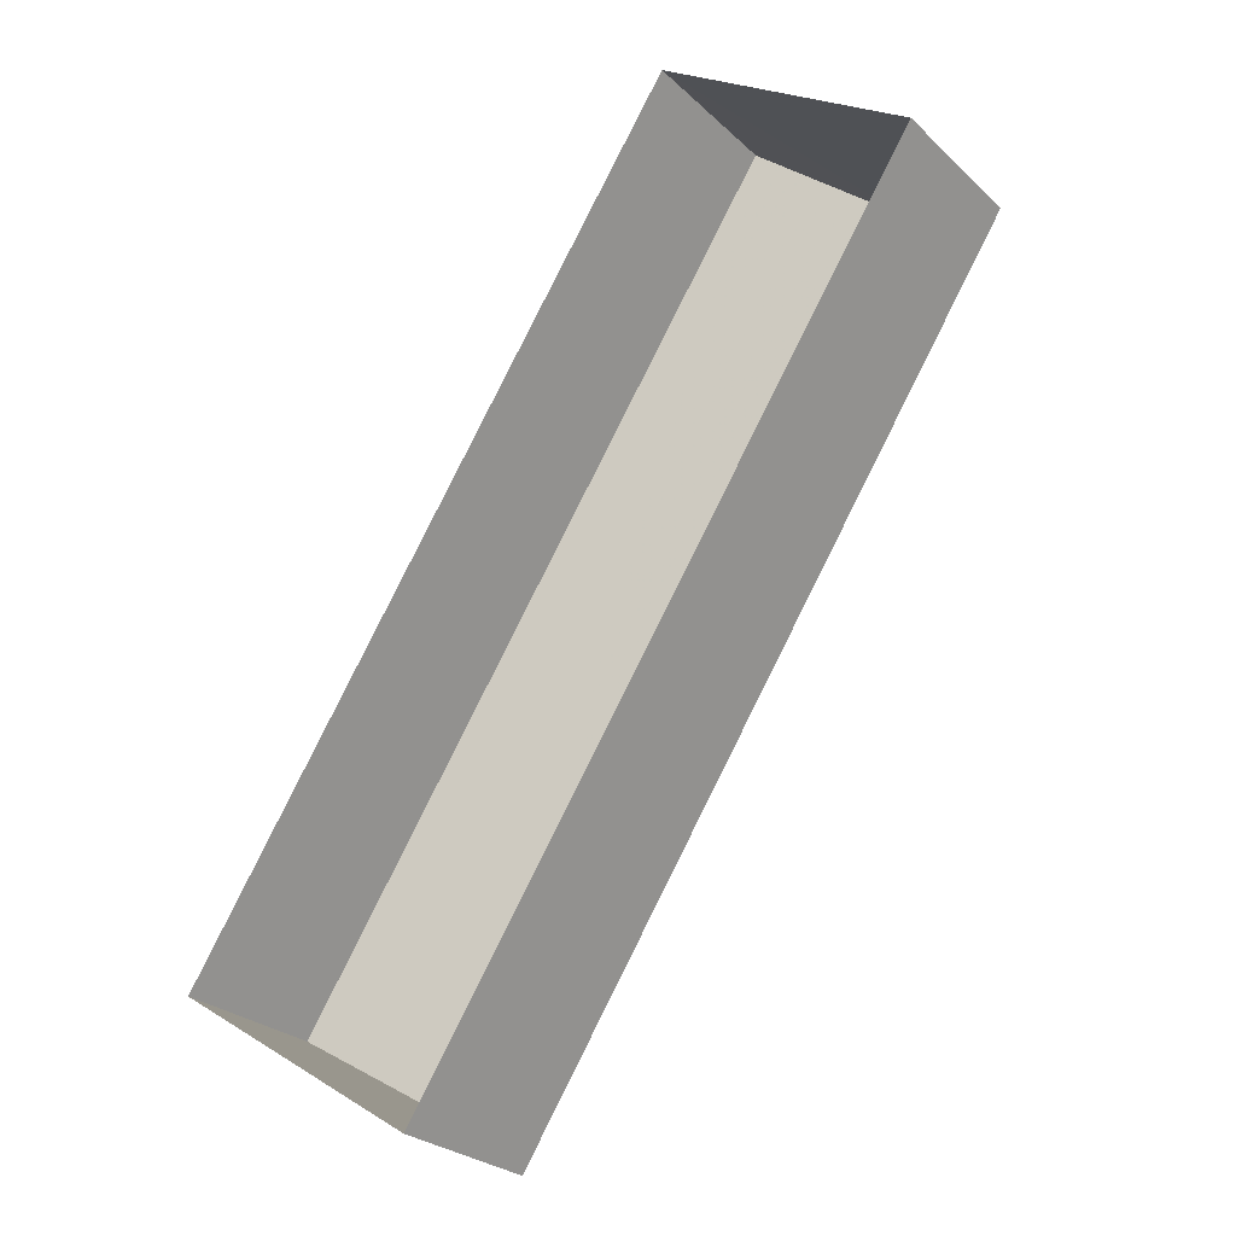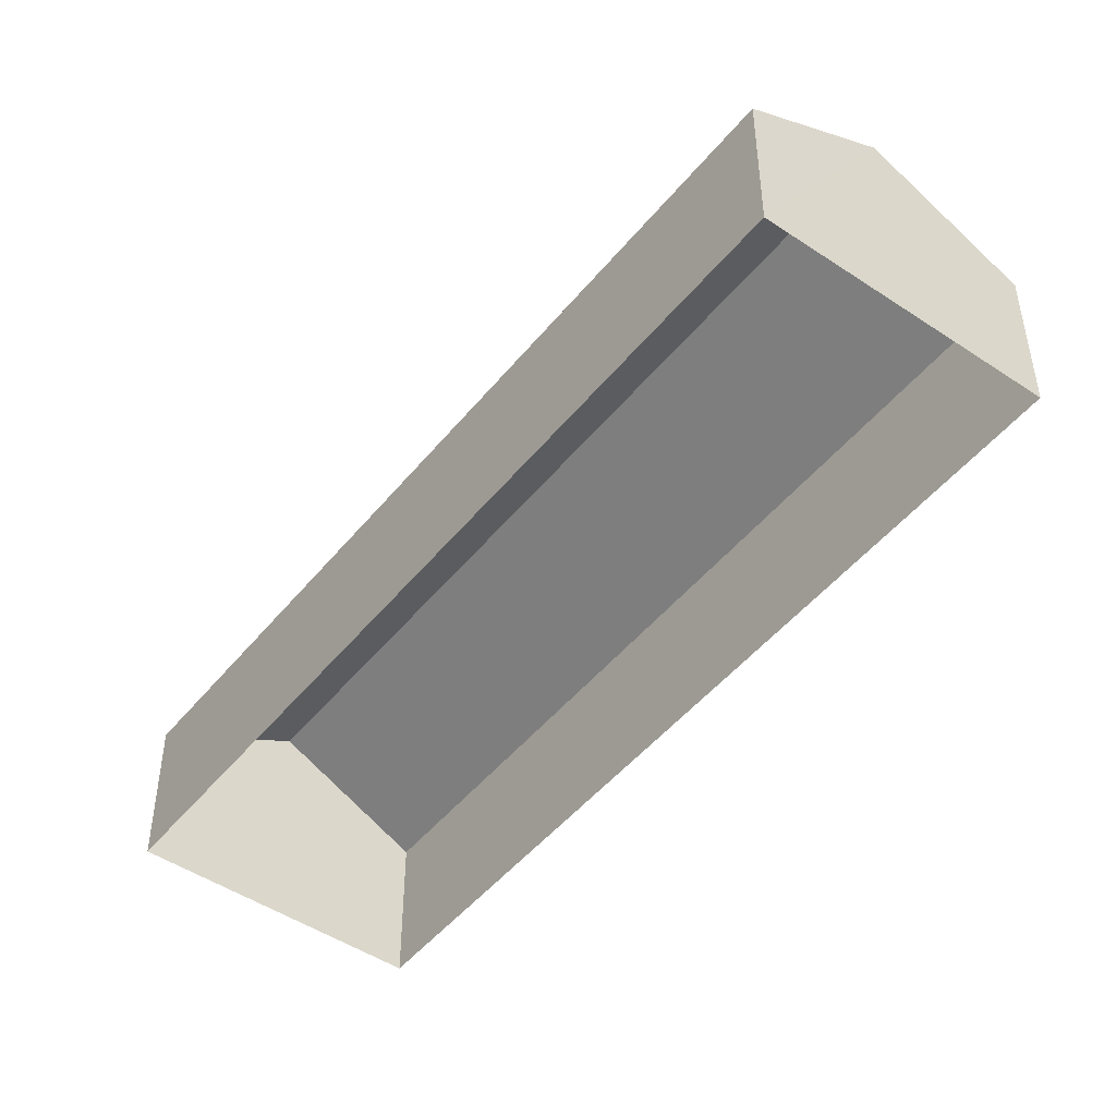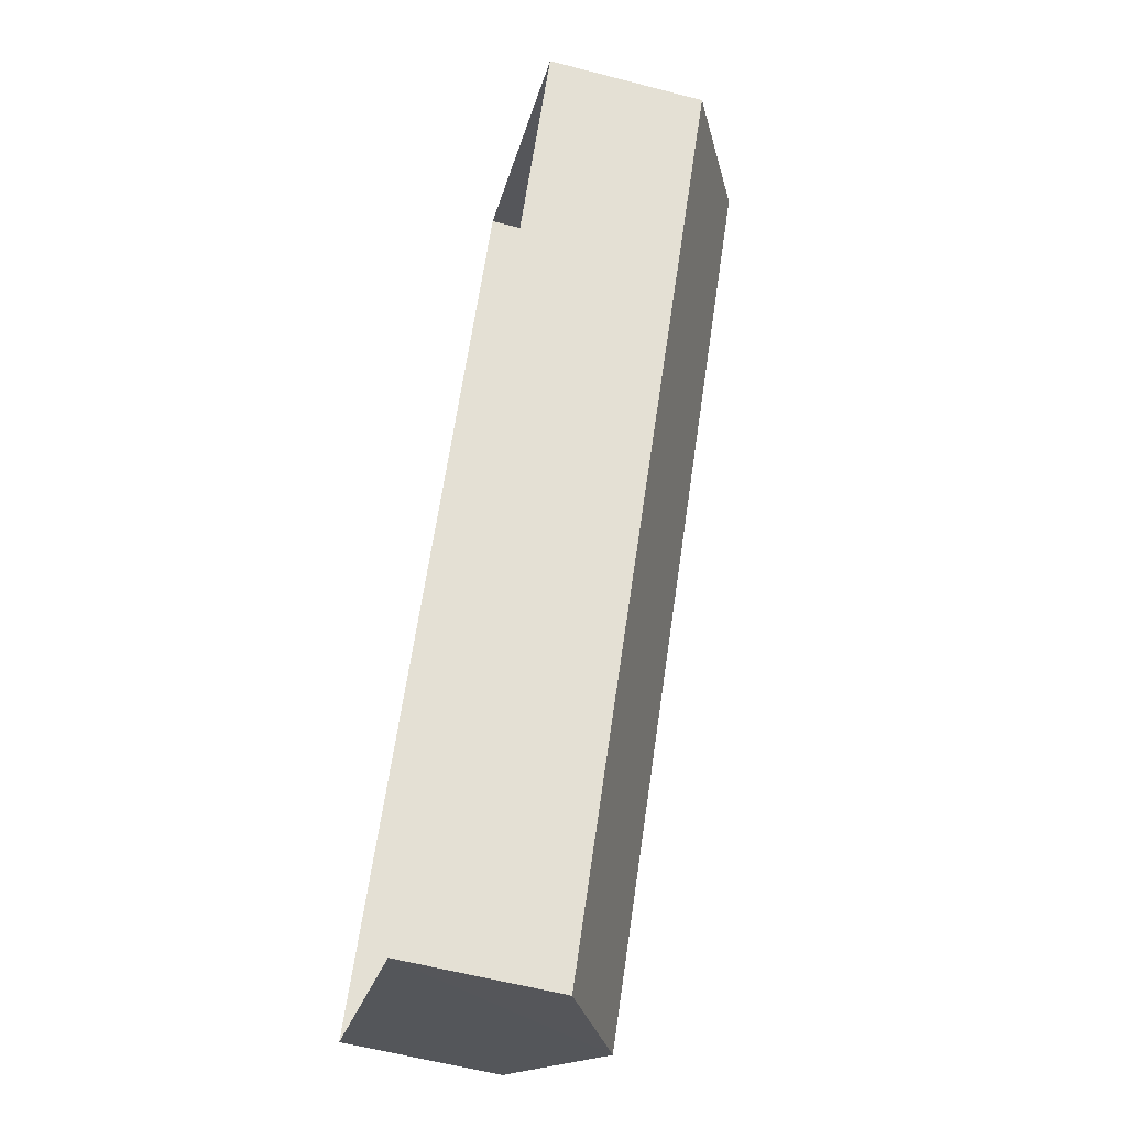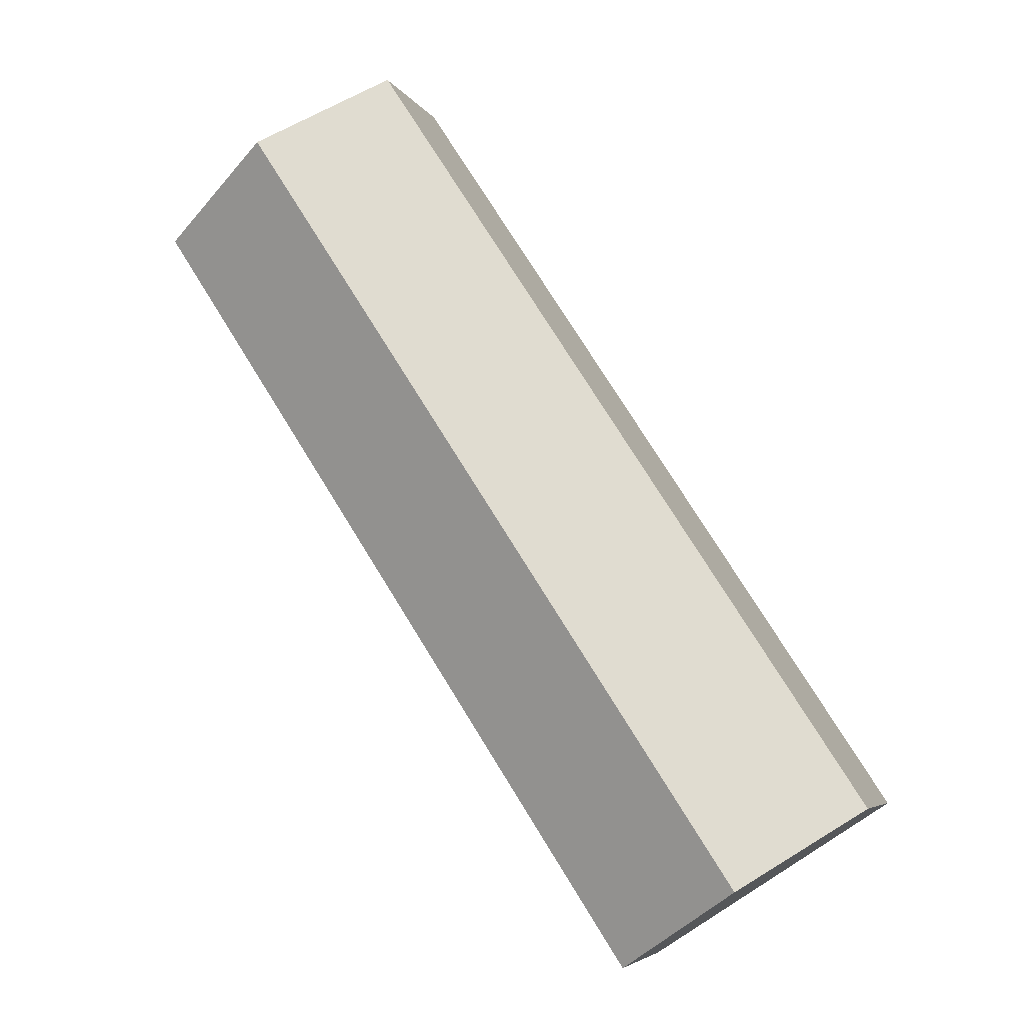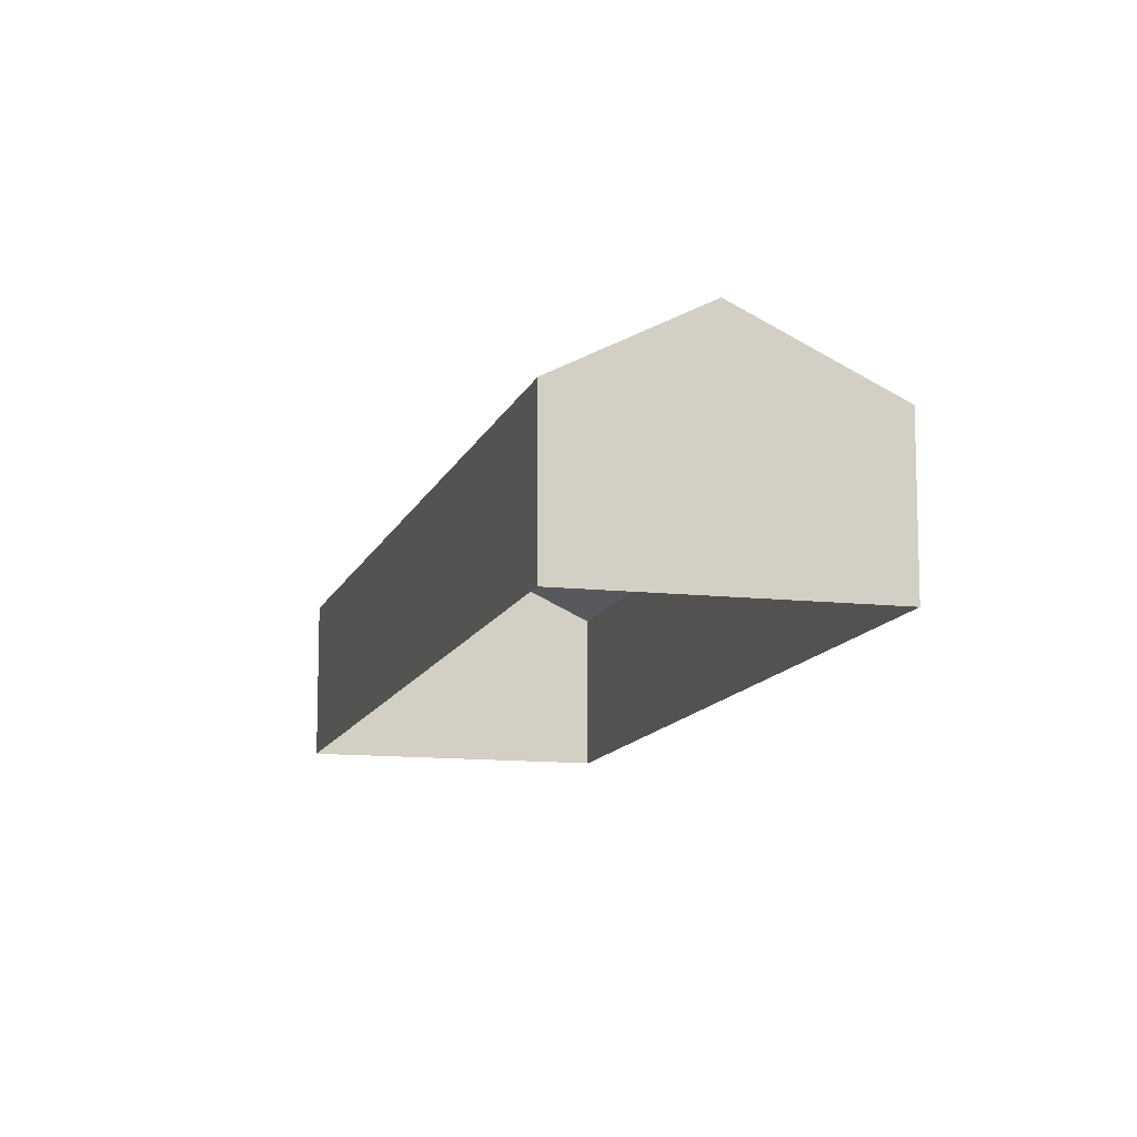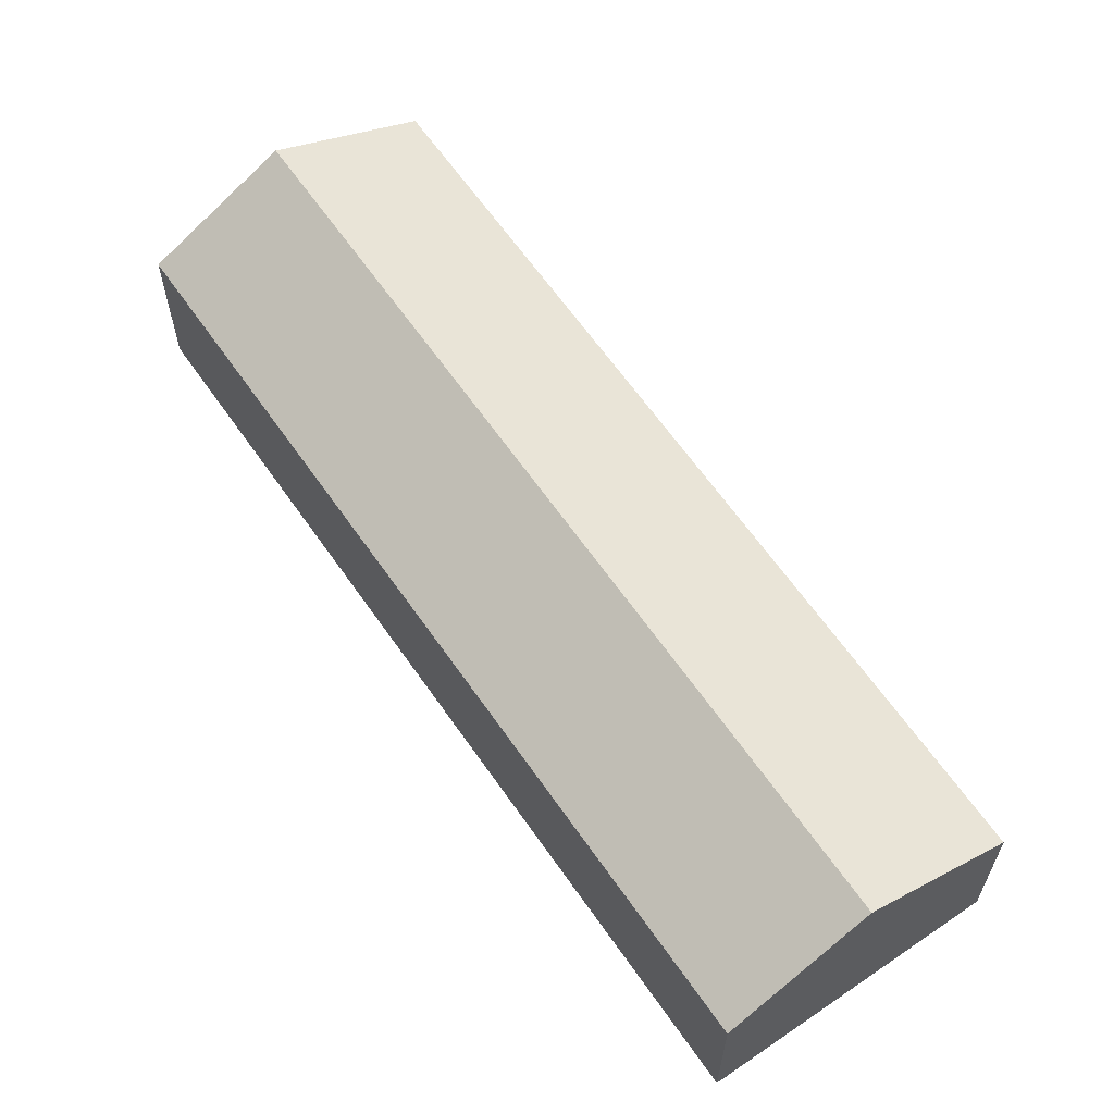
<metadata>
{"format":"obj","ext":"obj","renderer":"f3d","projection":"perspective","resolution":1024,"background":"white","views":[{"elev":-26.6,"azim":-144.8,"up":"+Y"},{"elev":-47.9,"azim":176.1,"up":"+Z"},{"elev":-58.7,"azim":-105.0,"up":"+Y"},{"elev":-5.2,"azim":16.8,"up":"+Y"},{"elev":-11.8,"azim":-162.1,"up":"+Z"},{"elev":63.5,"azim":178.4,"up":"+Z"}]}
</metadata>
<code>
v -2.24e+05 -1.285e+05 13.94
v -2.24e+05 -1.285e+05 13.94
v -2.24e+05 -1.285e+05 13.94
v -2.24e+05 -1.285e+05 13.94
v -2.24e+05 -1.285e+05 18.42
v -2.24e+05 -1.285e+05 17
v -2.24e+05 -1.285e+05 18.42
v -2.24e+05 -1.285e+05 17
v -2.24e+05 -1.285e+05 17
v -2.24e+05 -1.285e+05 17
f 1 2 3
f 1 4 2
f 5 6 7
f 5 8 6
f 7 9 5
f 7 10 9
f 9 1 5
f 1 3 5
f 3 8 5
f 9 4 1
f 9 10 4
f 6 2 7
f 2 4 7
f 4 10 7
f 6 3 2
f 6 8 3

</code>
